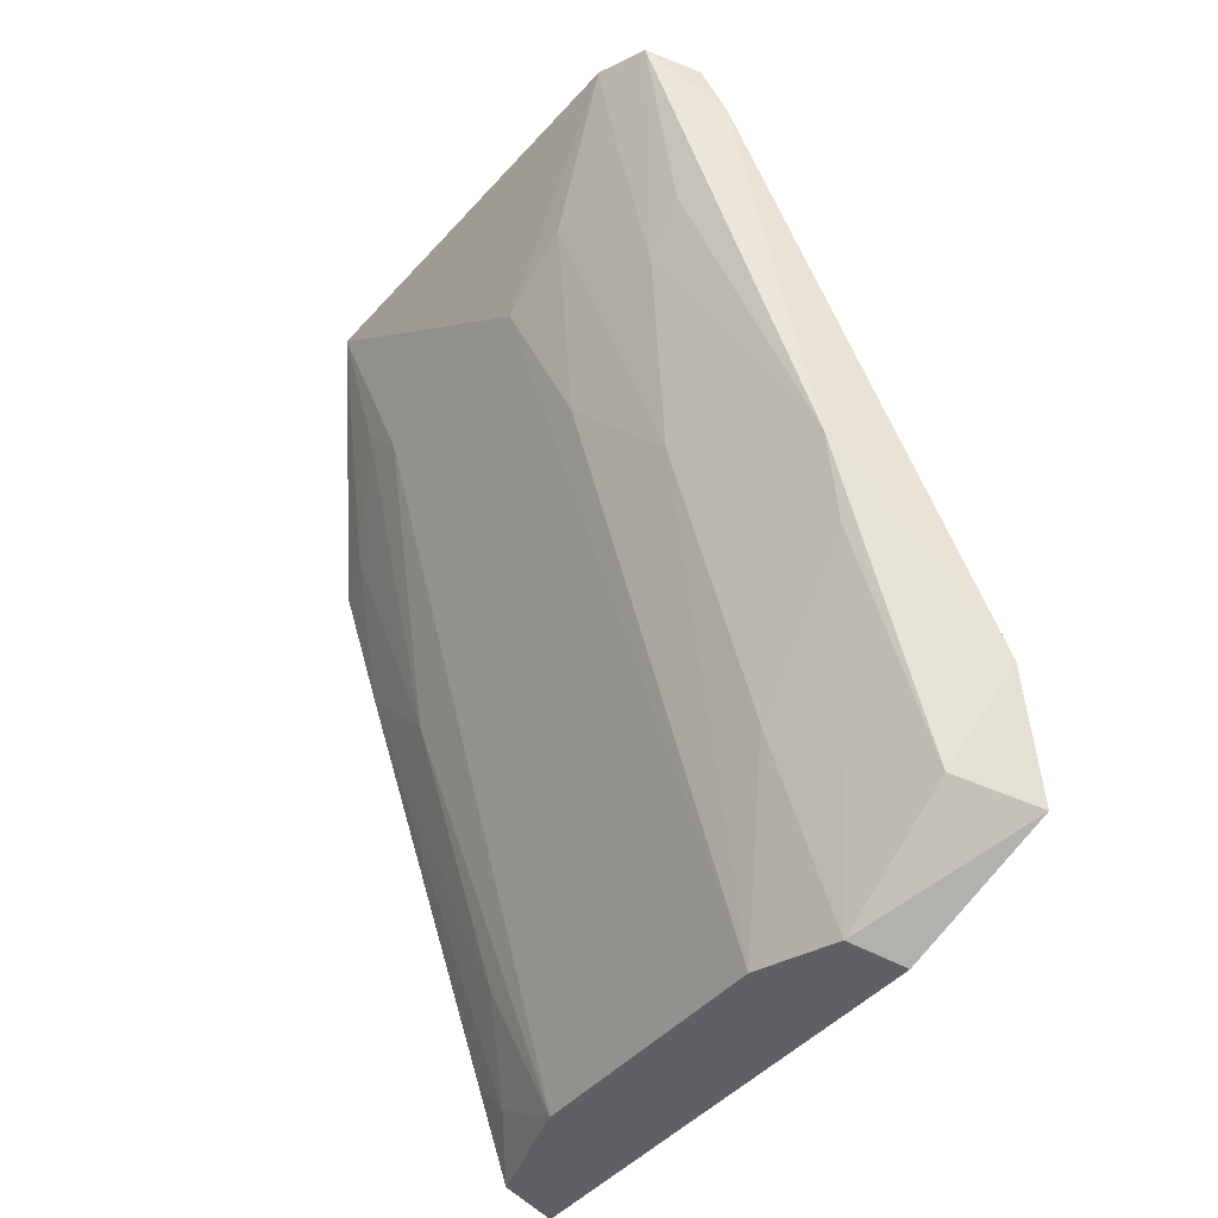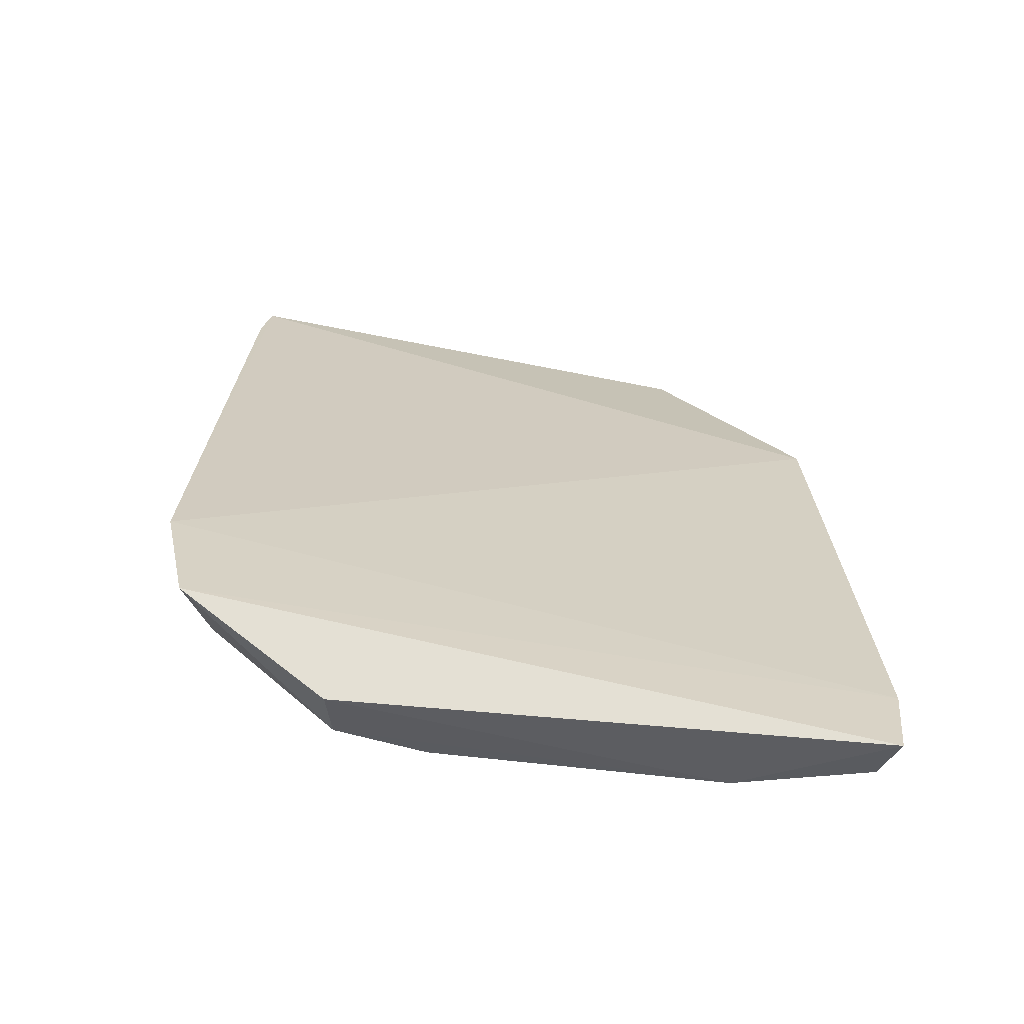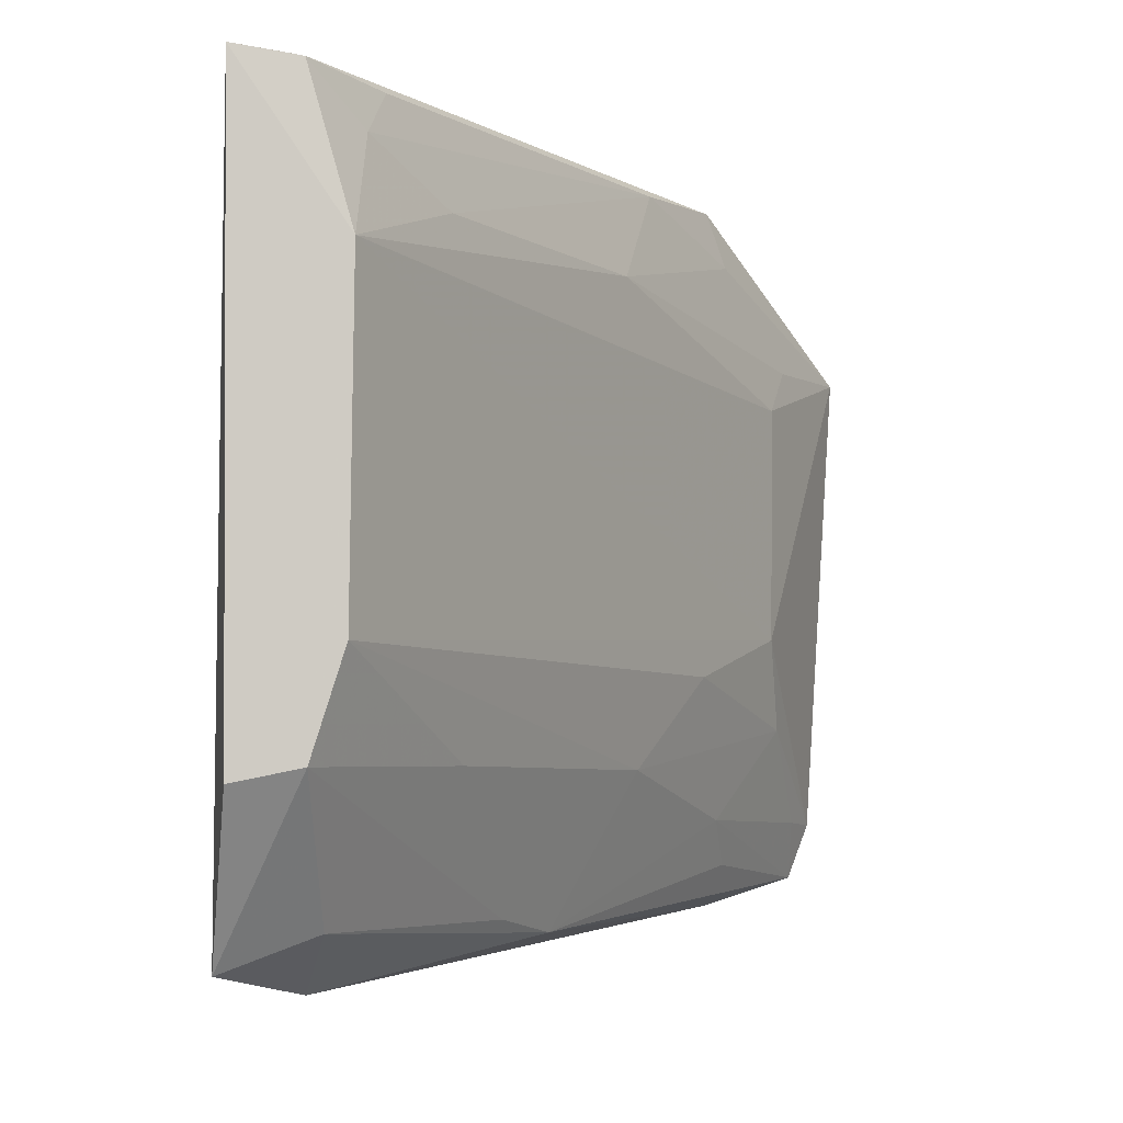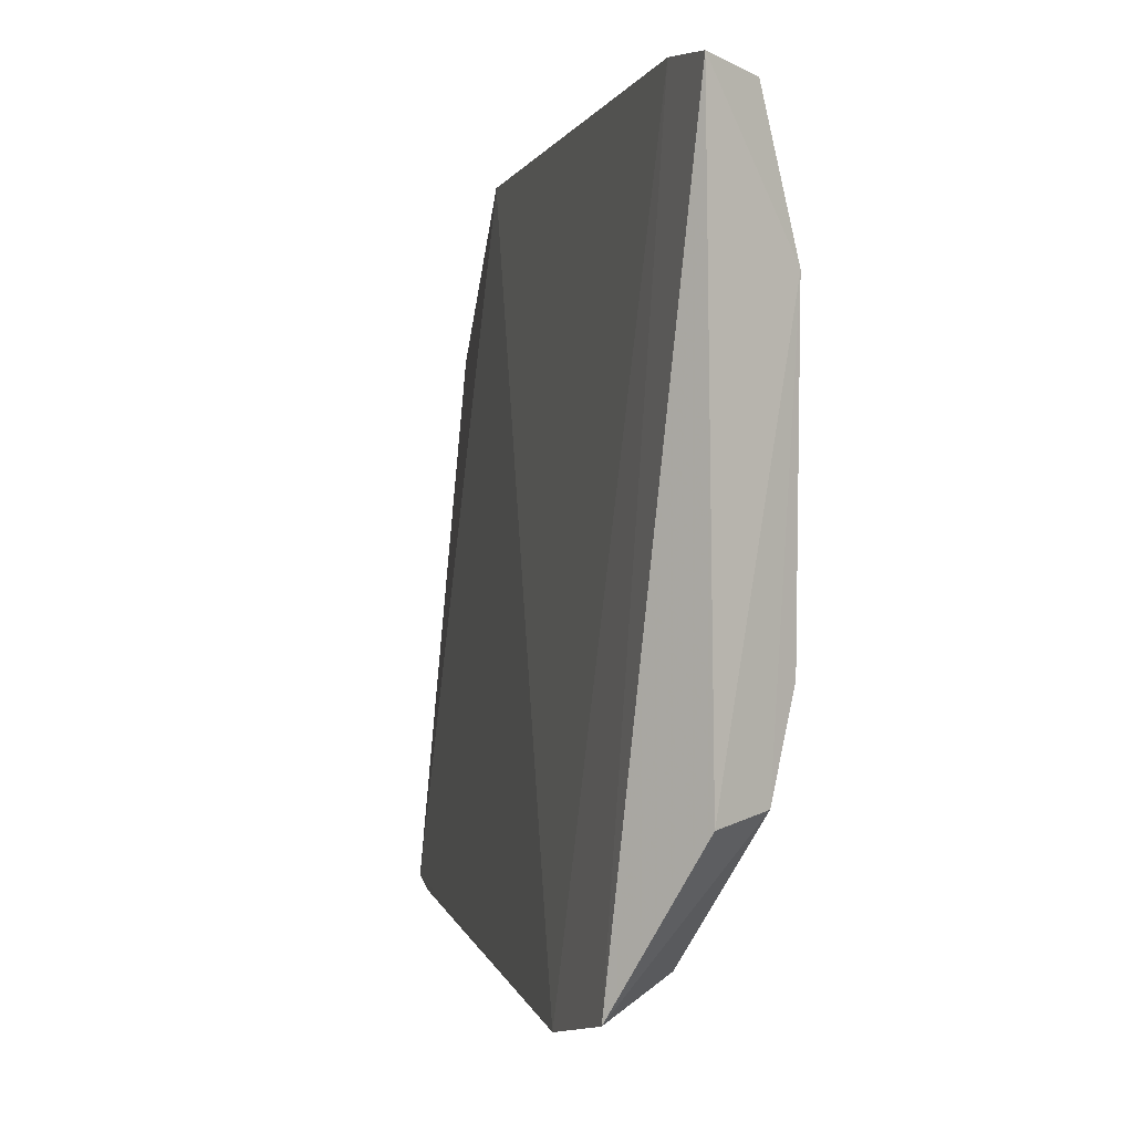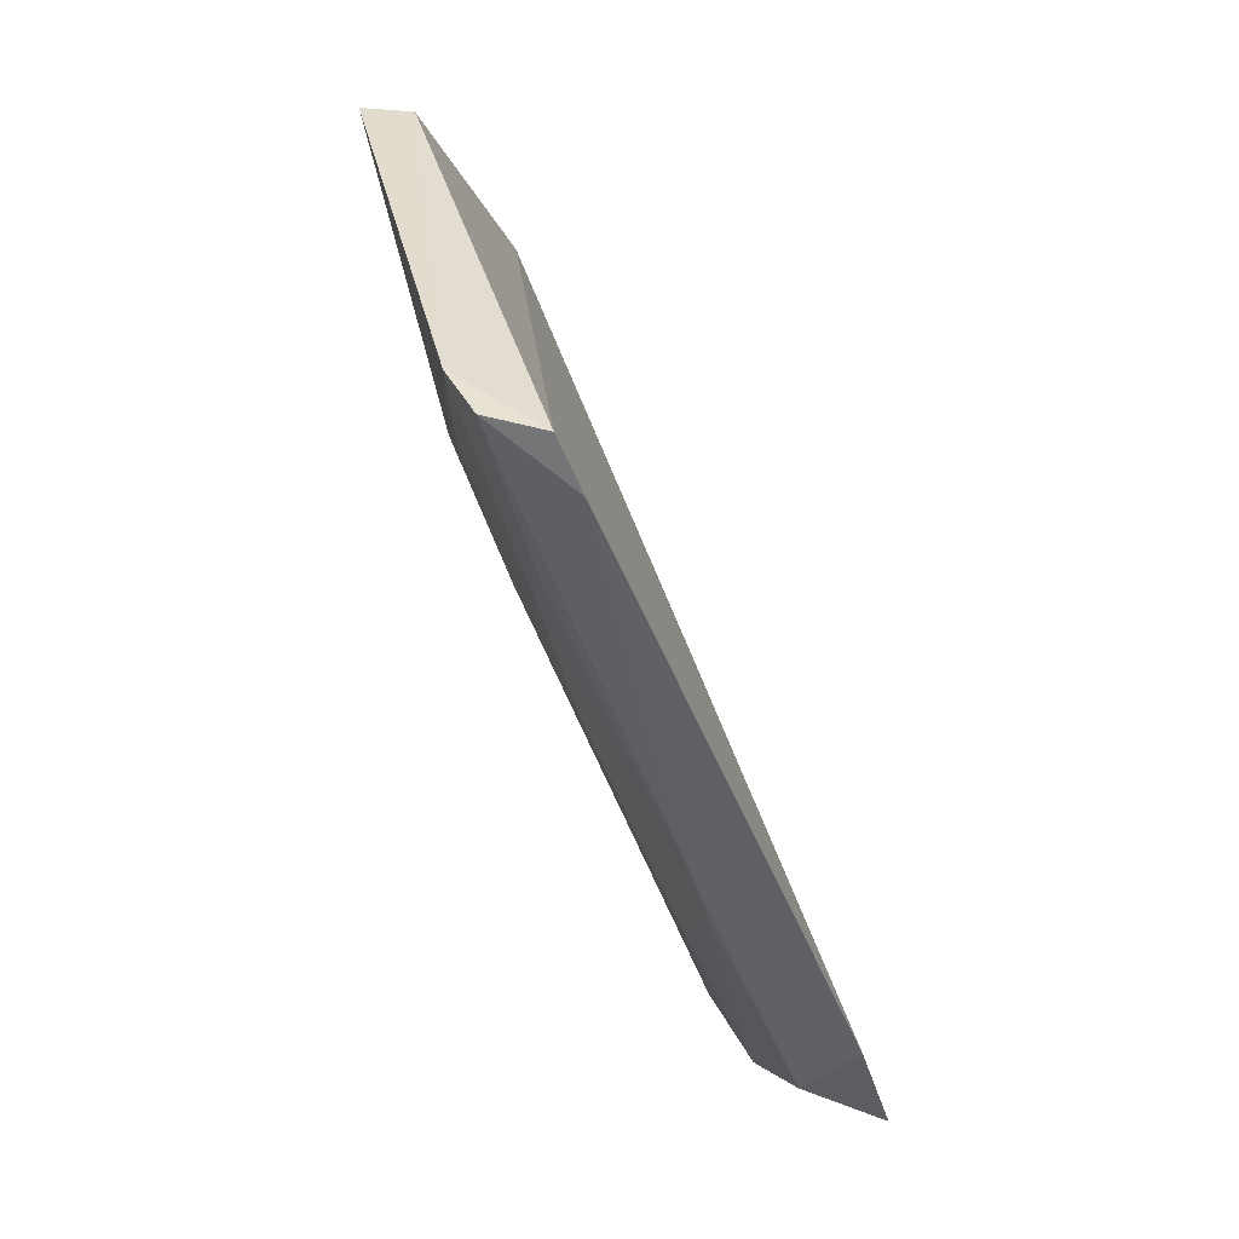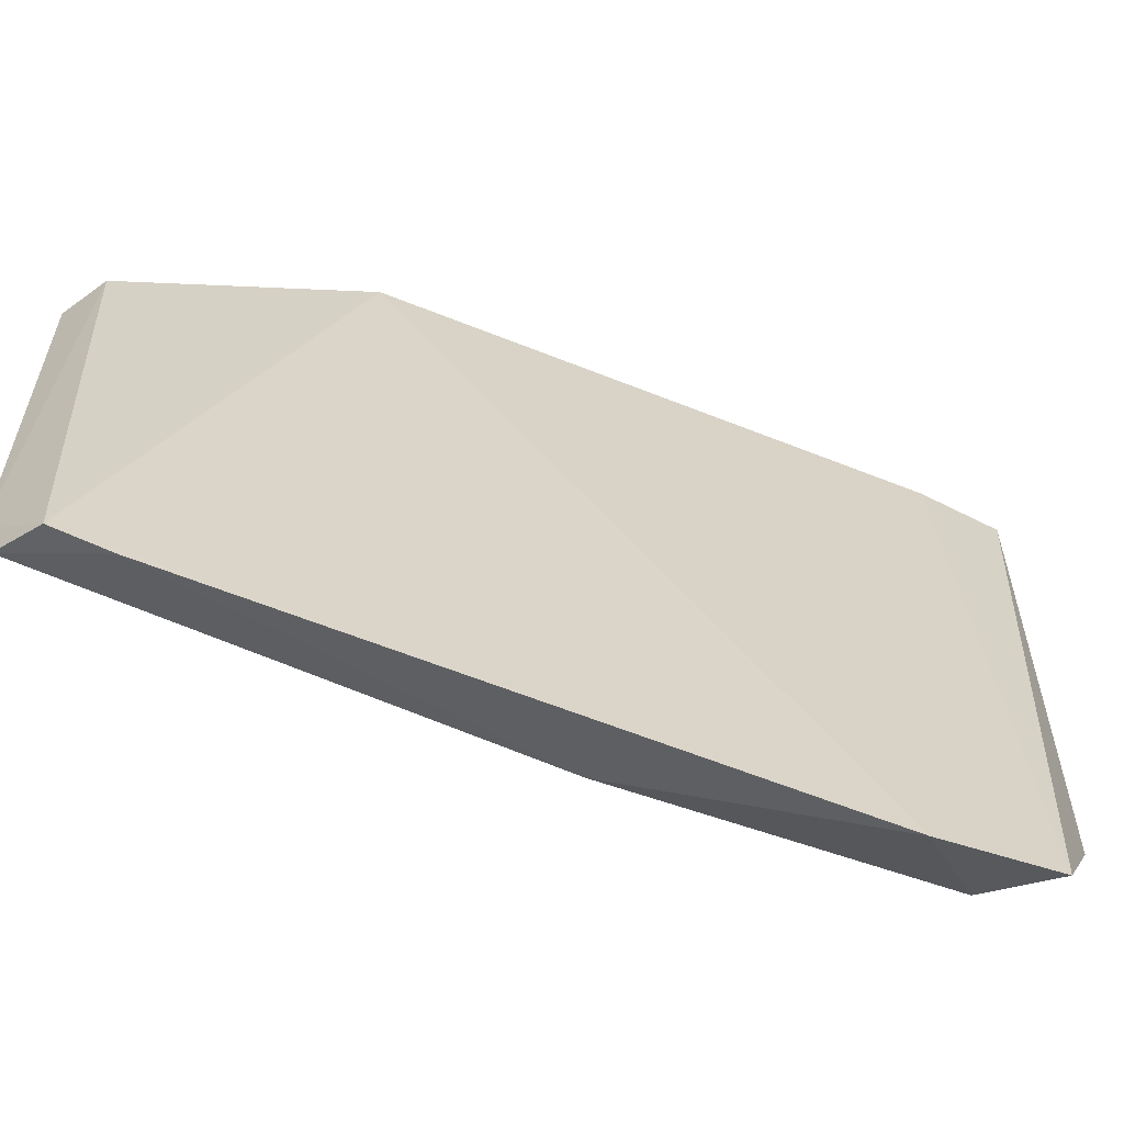
<metadata>
{"format":"obj","ext":"obj","renderer":"f3d","projection":"perspective","resolution":1024,"background":"white","views":[{"elev":-40.1,"azim":-34.2,"up":"+Z"},{"elev":-46.1,"azim":82.1,"up":"+Z"},{"elev":-5.1,"azim":-169.4,"up":"+Y"},{"elev":-1.6,"azim":147.2,"up":"+Y"},{"elev":38.5,"azim":-9.1,"up":"+Z"},{"elev":-59.8,"azim":48.6,"up":"+Y"}]}
</metadata>
<code>
v -0.0555 0.009062 0.05472
v -0.0346 -0.01999 0.01325
v -0.04751 0.01676 0.04208
v -0.03619 0.01609 0.008742
v -0.041 -0.007048 0.009639
v -0.03753 0.01677 0.01306
v -0.05013 -0.01798 0.05415
v -0.04119 0.008483 0.009539
v -0.03648 -0.01249 0.008619
v -0.03656 -0.02114 0.01973
v -0.05289 0.00951 0.05408
v -0.0532 -0.009558 0.0481
v -0.03917 0.01557 0.009434
v -0.03953 -0.01186 0.009316
v -0.05401 -0.01443 0.05514
v -0.0532 -0.005087 0.04567
v -0.05041 0.01611 0.04268
v -0.03878 -0.01835 0.01456
v -0.04827 -0.01172 0.03372
v -0.05329 0.006538 0.04569
v -0.04856 0.01561 0.03606
v -0.04465 -0.01902 0.03095
v -0.04333 -0.01169 0.01931
v -0.05073 -0.007244 0.03851
v -0.05065 -0.01407 0.04333
v -0.04099 0.01316 0.01208
v -0.04821 0.01083 0.03128
v -0.049 -0.01856 0.05133
v -0.04342 -0.01826 0.02659
v -0.05342 -0.01427 0.05288
v -0.04113 0.01531 0.01442
v -0.05364 0.008774 0.04797
v -0.04331 0.01085 0.01691
v -0.05303 -0.01719 0.05475
v -0.05129 0.01342 0.04317
v -0.05063 -0.01632 0.04578
f 6 2 4
f 9 4 2
f 9 8 4
f 10 6 3
f 10 2 6
f 10 3 7
f 11 7 3
f 11 3 1
f 13 6 4
f 13 4 8
f 14 9 2
f 14 5 8
f 14 8 9
f 15 11 1
f 15 7 11
f 16 8 5
f 16 15 1
f 16 12 15
f 17 3 6
f 17 6 13
f 17 1 3
f 18 14 2
f 18 2 10
f 20 16 1
f 20 8 16
f 21 17 13
f 22 18 10
f 23 19 5
f 23 5 14
f 23 22 19
f 24 16 5
f 24 5 19
f 24 19 12
f 24 12 16
f 25 12 19
f 25 19 22
f 26 13 8
f 27 8 20
f 28 22 10
f 28 10 7
f 29 14 18
f 29 18 22
f 29 23 14
f 29 22 23
f 30 15 12
f 30 12 25
f 31 26 21
f 31 21 13
f 31 13 26
f 32 27 20
f 32 20 1
f 33 26 8
f 33 8 27
f 33 27 21
f 33 21 26
f 34 28 7
f 34 7 15
f 34 22 28
f 34 15 30
f 34 30 25
f 35 32 1
f 35 1 17
f 35 17 21
f 35 21 27
f 35 27 32
f 36 34 25
f 36 25 22
f 36 22 34

</code>
